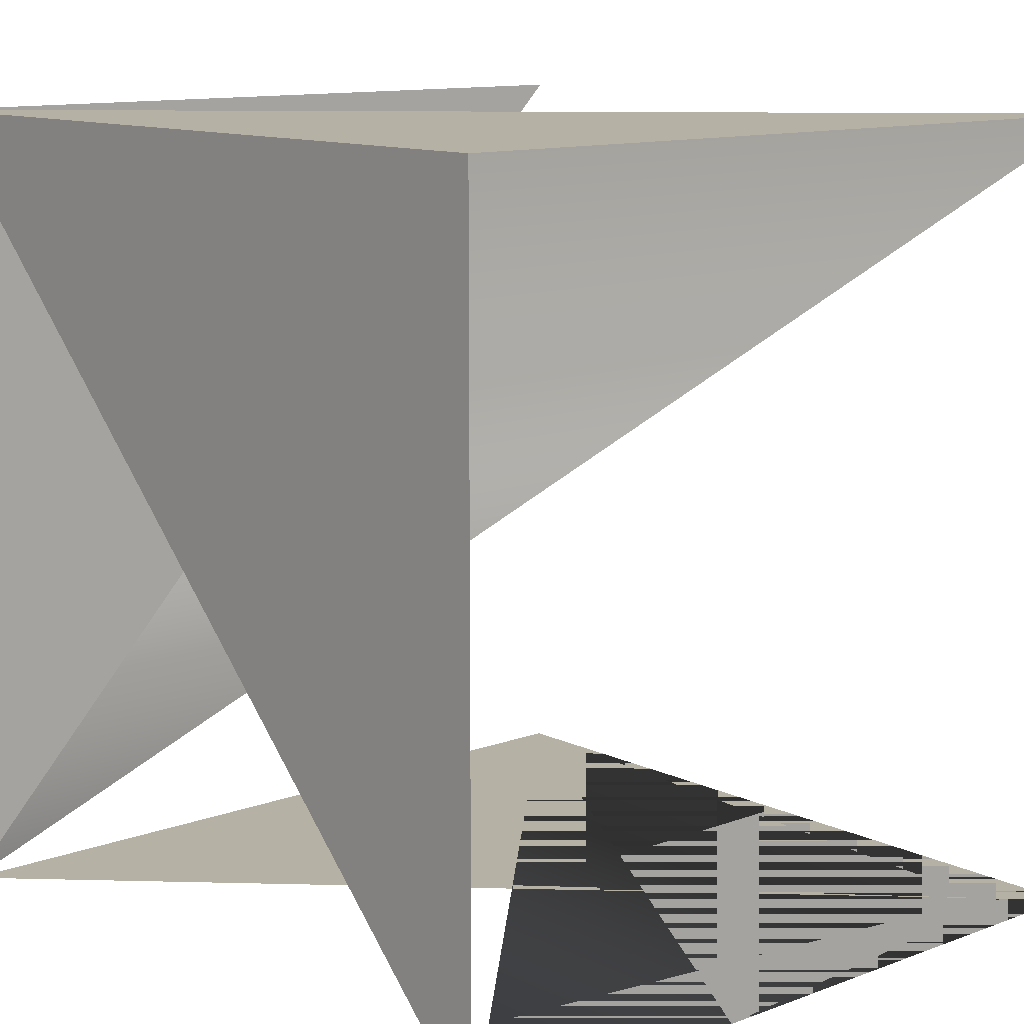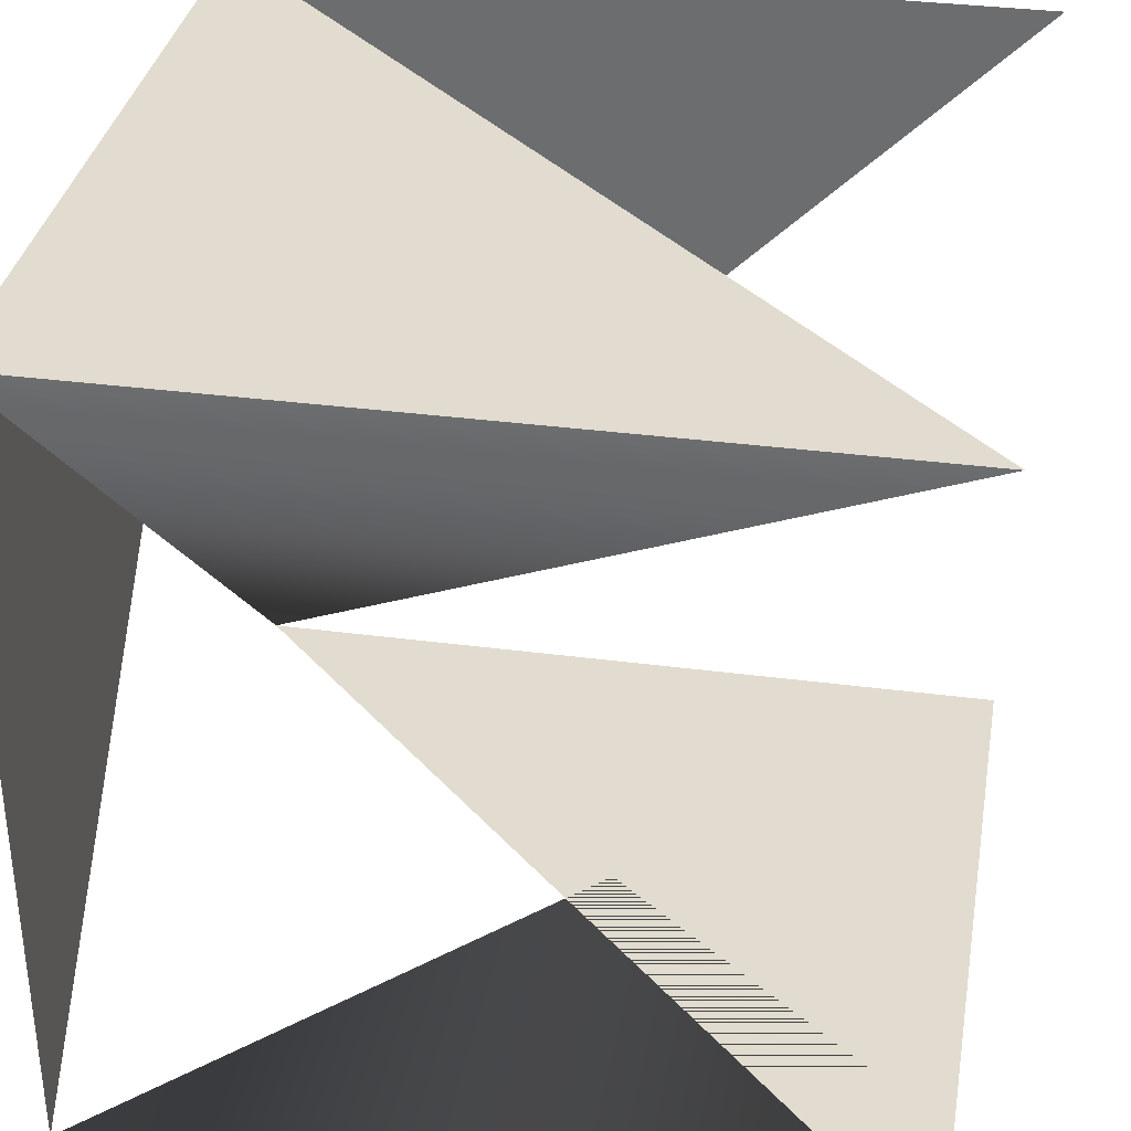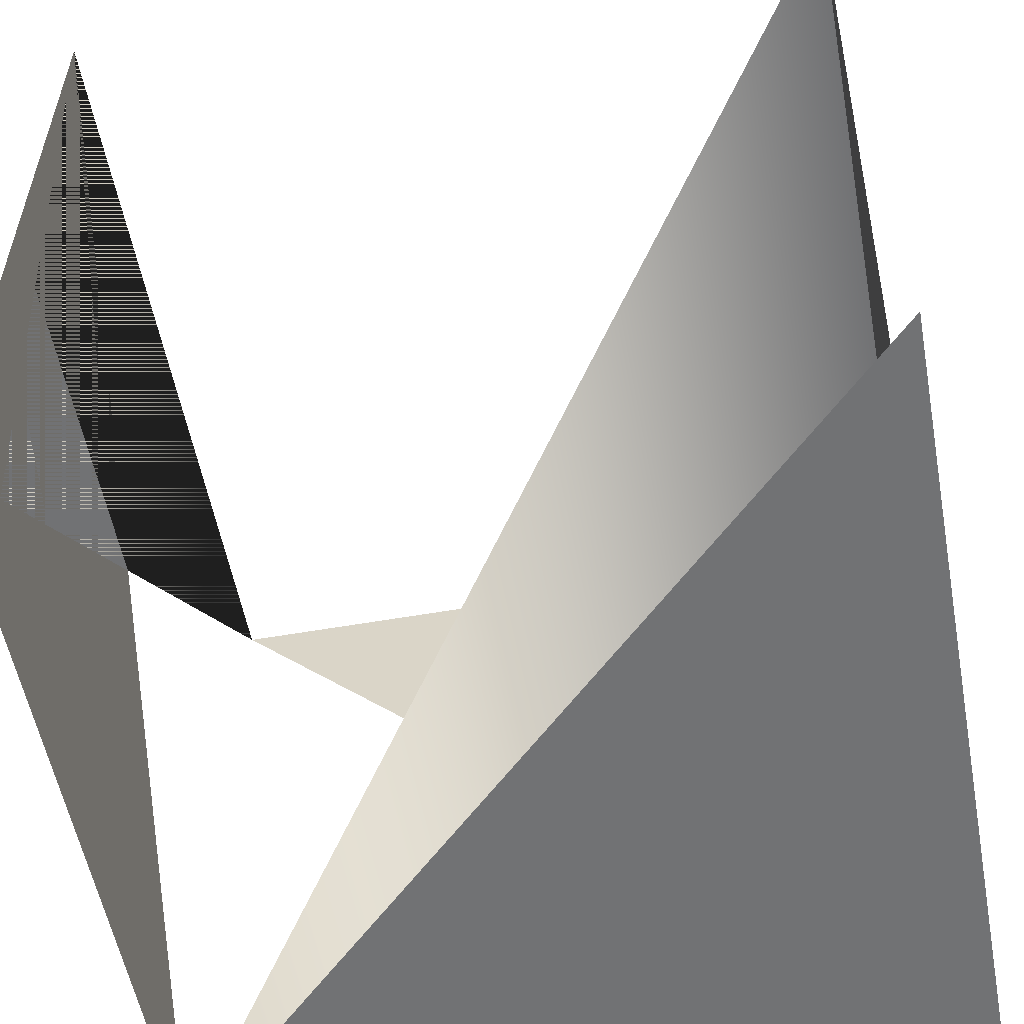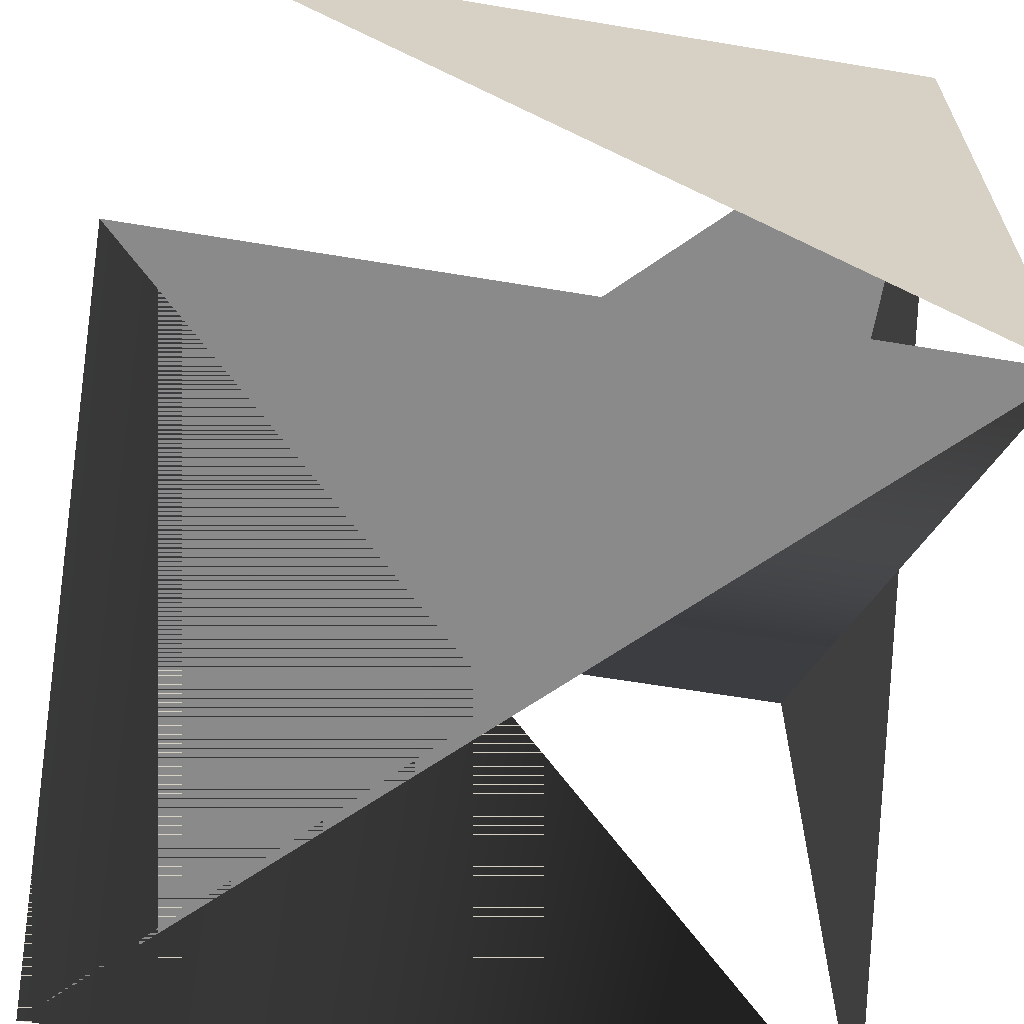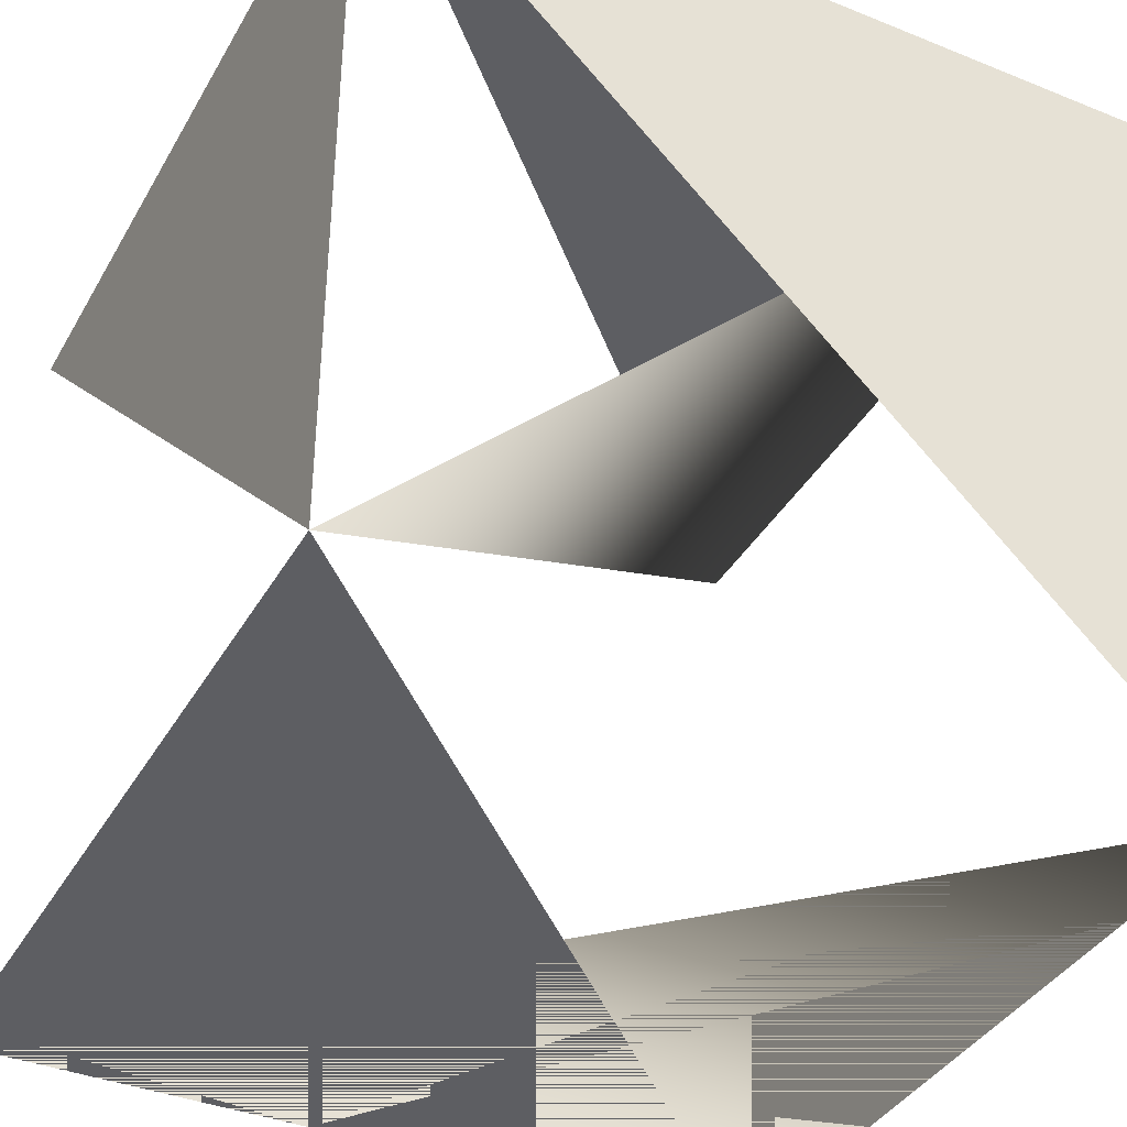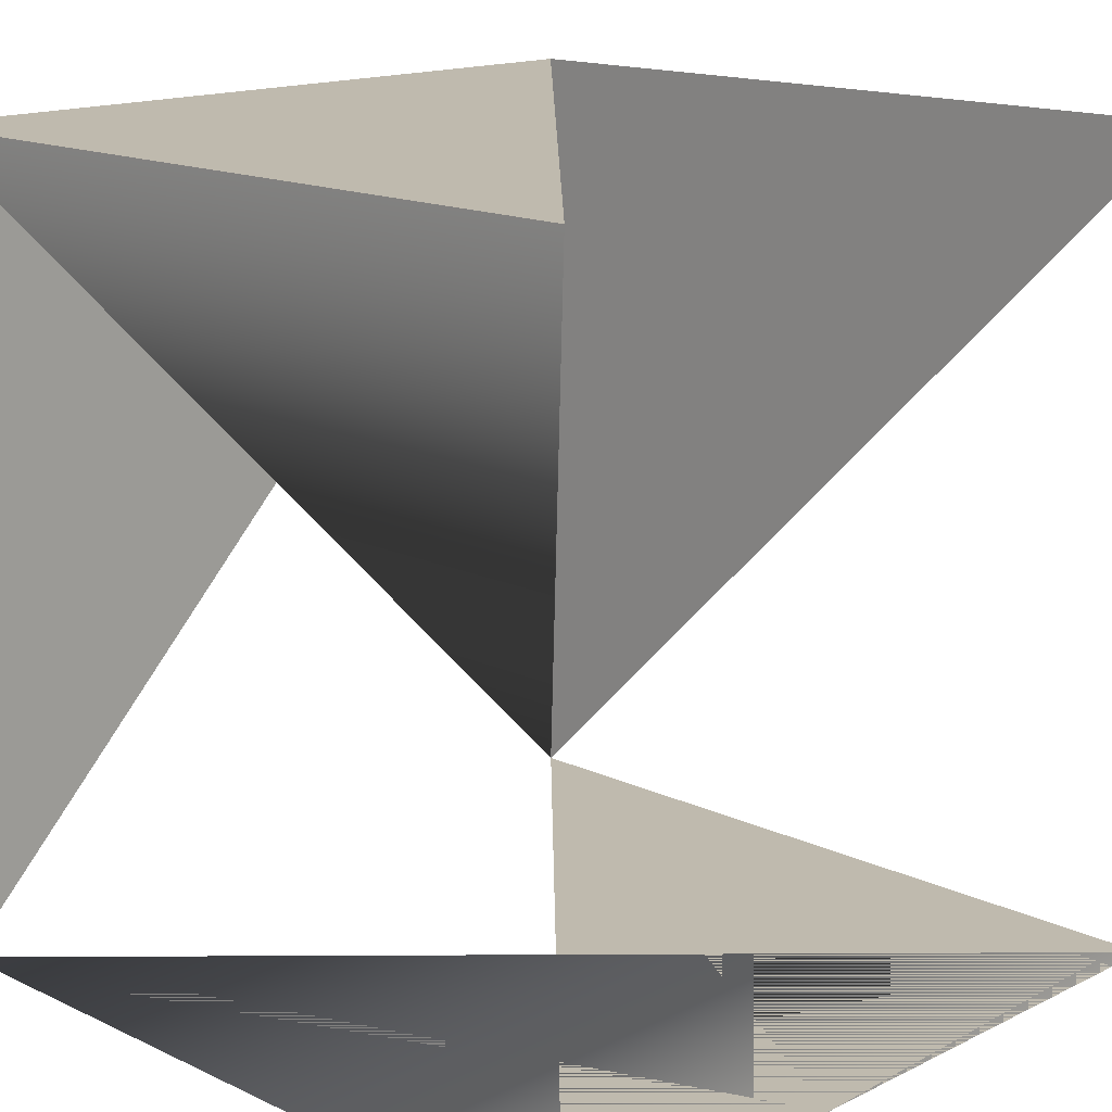
<metadata>
{"format":"obj","ext":"obj","renderer":"f3d","projection":"perspective","resolution":1024,"background":"white","views":[{"elev":11.8,"azim":138.4,"up":"+Z"},{"elev":34.5,"azim":-170.0,"up":"+Z"},{"elev":-55.5,"azim":-79.5,"up":"+Y"},{"elev":-63.5,"azim":-9.5,"up":"+Z"},{"elev":-38.6,"azim":63.0,"up":"+Z"},{"elev":15.6,"azim":-135.6,"up":"+Z"}]}
</metadata>
<code>
g Cube
v 1 -1 -1
v 1 -1 1
v -1 -1 1
v -1 -1 -1
v 1 1 -1
v 1 1 1
v -1 1 1
v -1 1 -1
f 1 2 3
f 4 5 8
f 7 6 1
f 5 6 2
f 2 6 7
f 3 3 7
f 8 4 5
f 1 4 8

</code>
